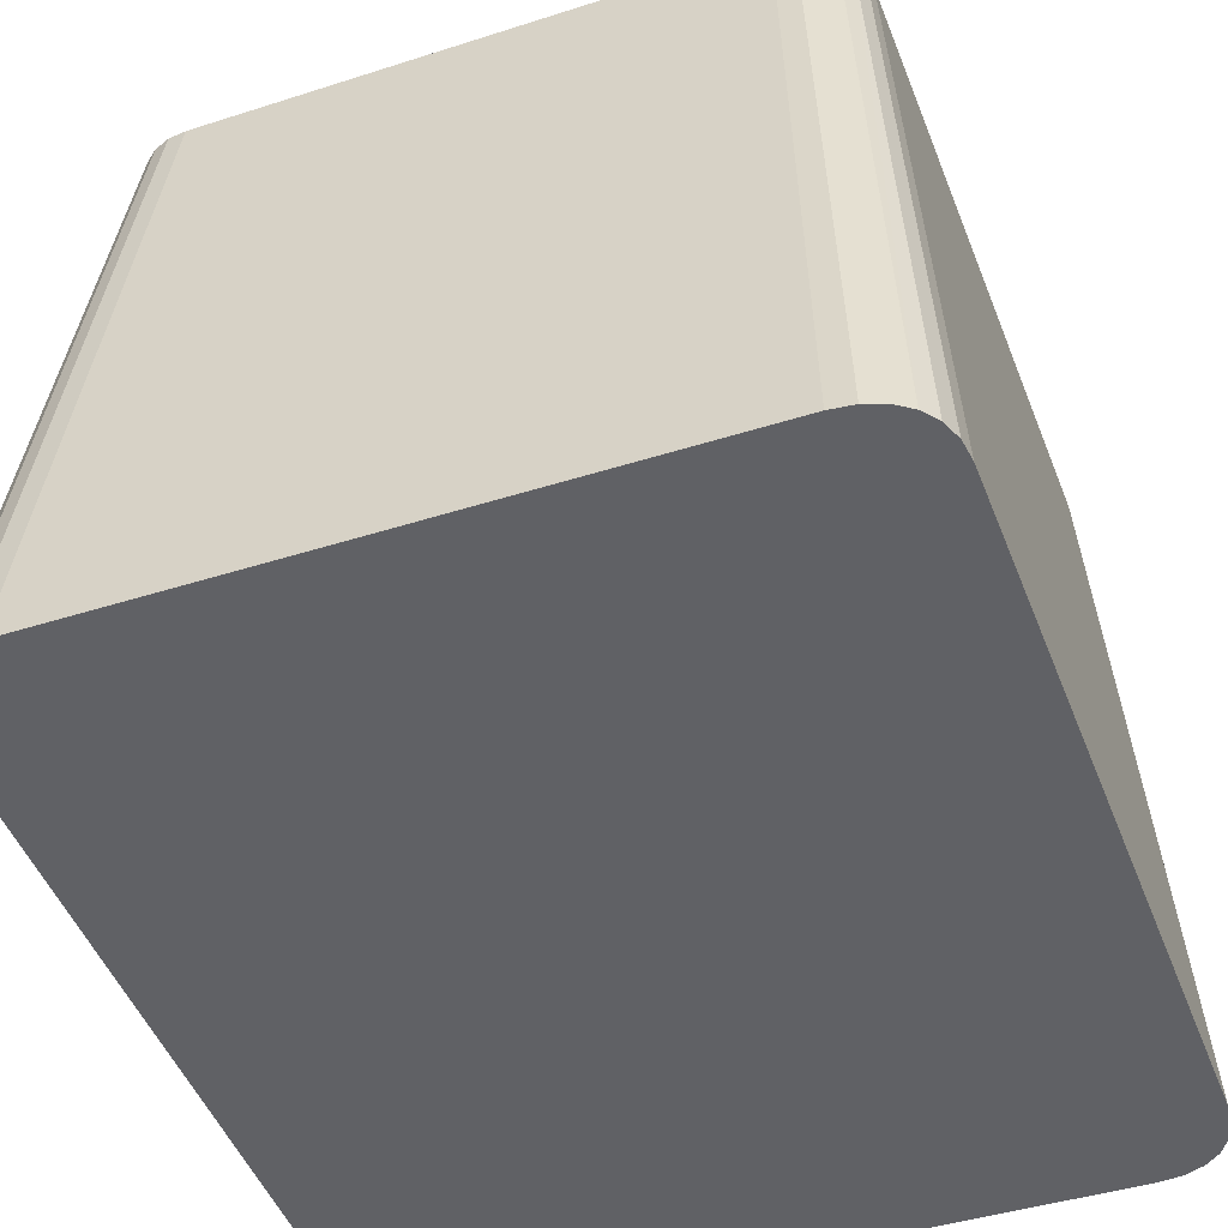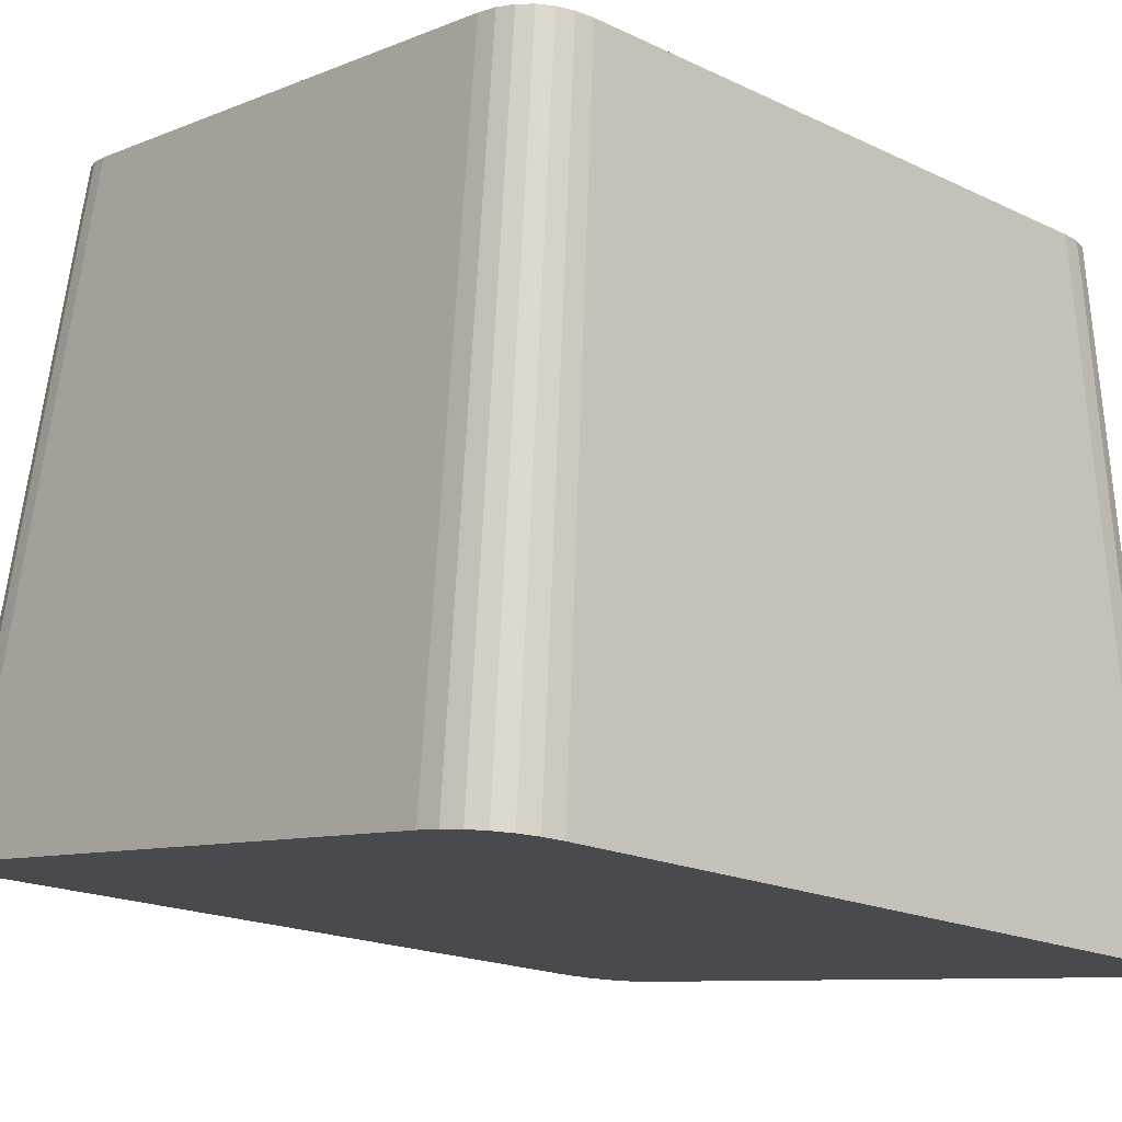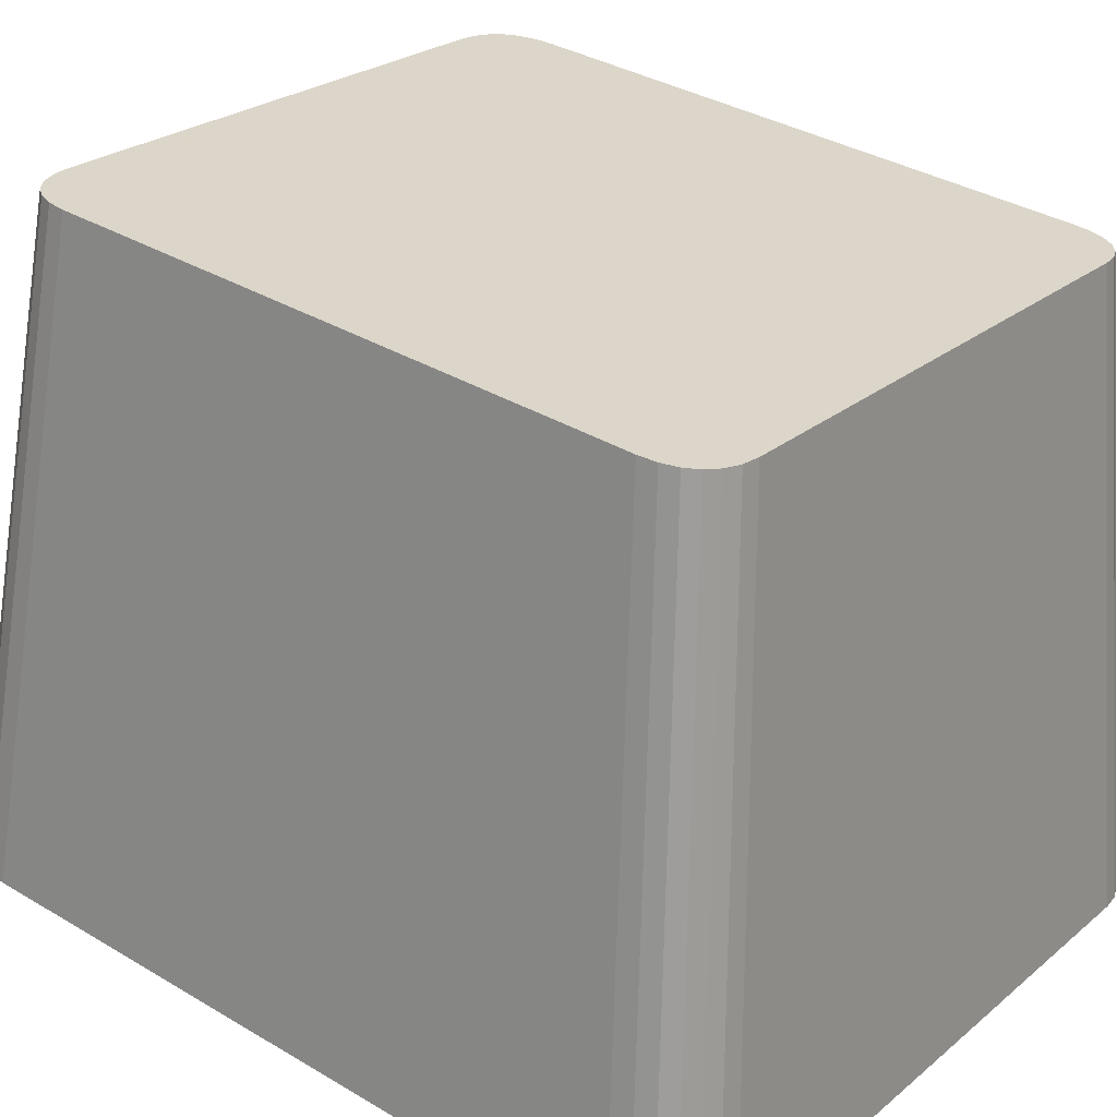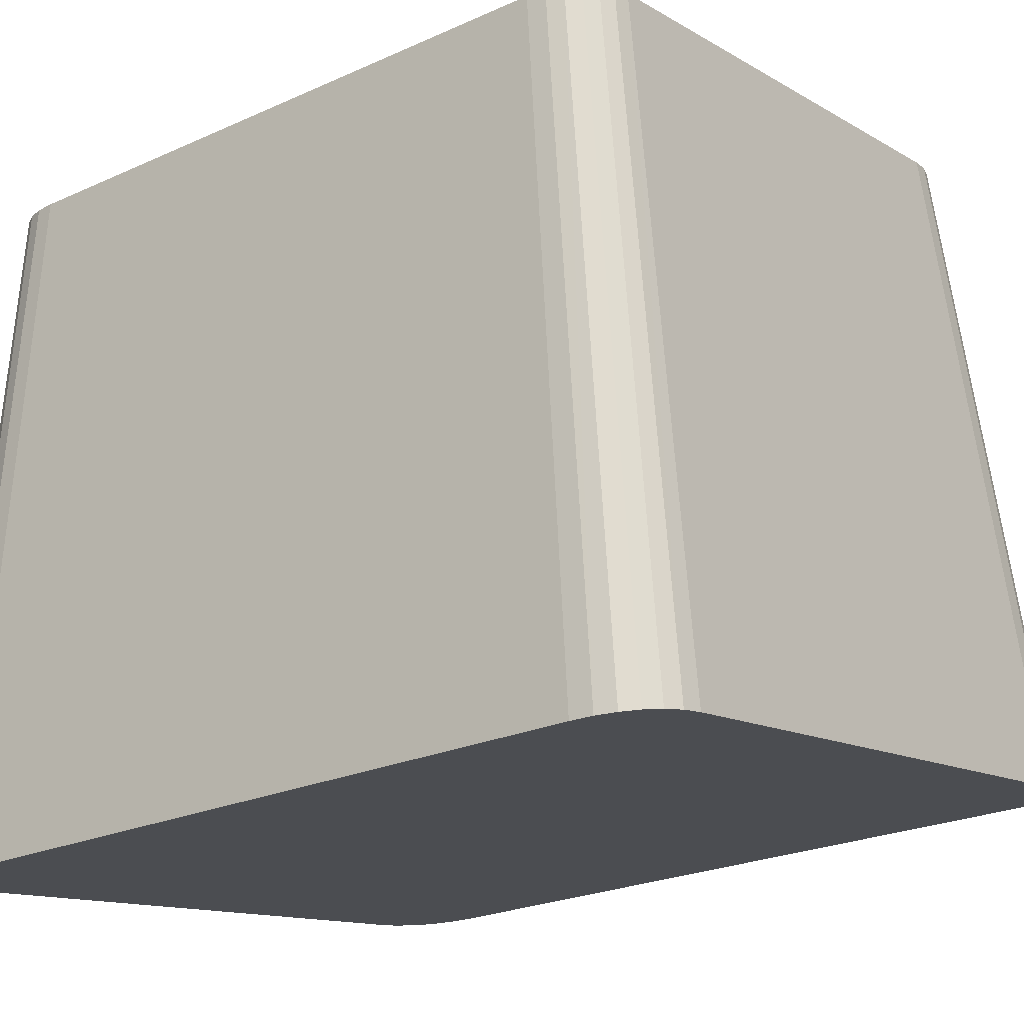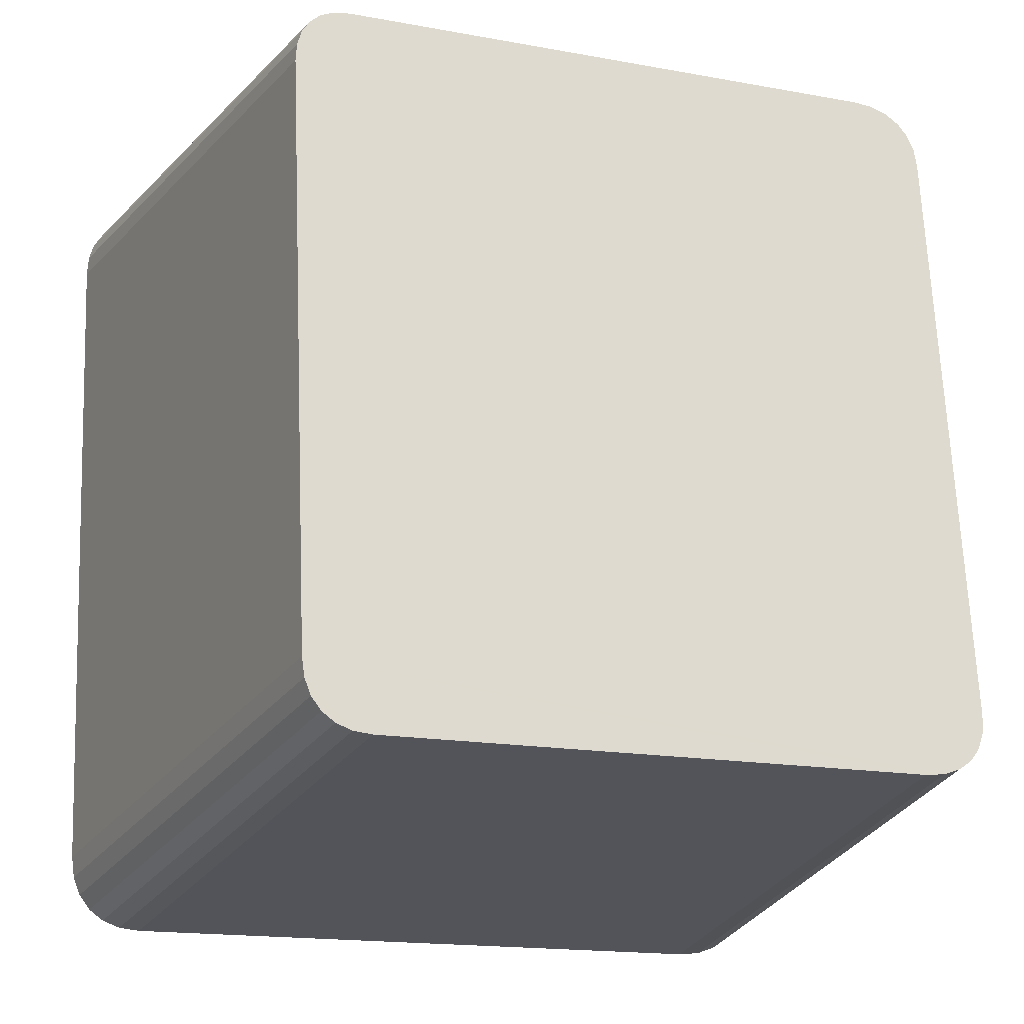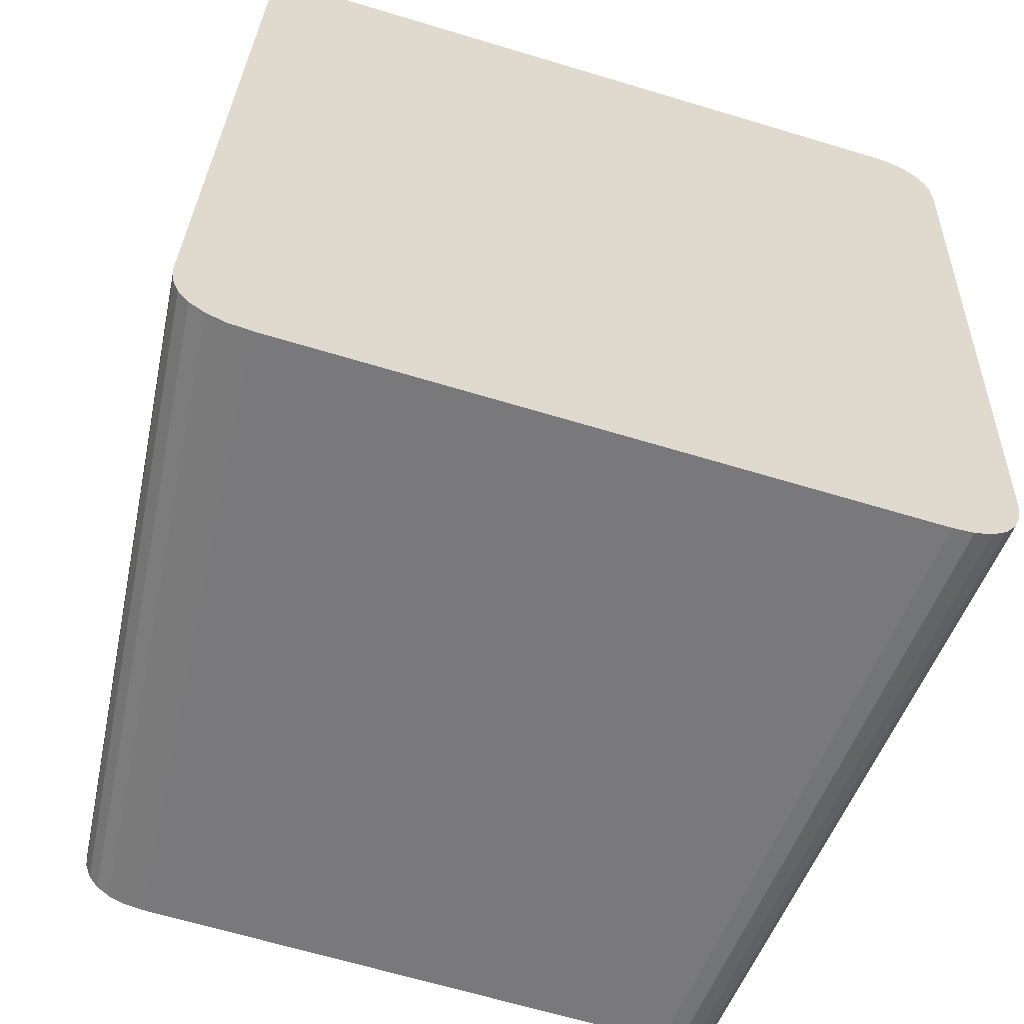
<metadata>
{"format":"obj","ext":"obj","renderer":"f3d","projection":"perspective","resolution":1024,"background":"white","views":[{"elev":-42.0,"azim":-158.8,"up":"+Y"},{"elev":-8.7,"azim":-132.0,"up":"+Y"},{"elev":25.0,"azim":-52.7,"up":"+Y"},{"elev":-12.6,"azim":126.5,"up":"+Y"},{"elev":-16.2,"azim":159.0,"up":"+Z"},{"elev":-66.1,"azim":-16.8,"up":"+Z"}]}
</metadata>
<code>
o mesh93/mesh93-geometry#mesh93-geometry
v 0.6921 0.07345 0.03343
v 0.6893 0.02092 0.02573
v 0.6859 0.07345 0.03343
v 0.6981 0.02092 0.02573
v 0.6821 0.02092 0.02573
v 0.7341 0.07284 0.03864
v 0.6995 0.07345 0.03343
v 0.7389 0.02019 0.03188
v 0.6844 0.07344 0.03358
v 0.7077 0.02092 0.02573
v 0.6802 0.0209 0.02591
v 0.7077 0.07345 0.03343
v 0.683 0.07338 0.03404
v 0.7173 0.02092 0.02573
v 0.6787 0.02083 0.02645
v 0.7158 0.07345 0.03343
v 0.6819 0.07329 0.03477
v 0.726 0.02092 0.02573
v 0.6774 0.02073 0.02731
v 0.7231 0.07345 0.03343
v 0.6811 0.07318 0.03576
v 0.733 0.02092 0.02573
v 0.6764 0.02059 0.02848
v 0.7291 0.07345 0.03343
v 0.6806 0.07303 0.03699
v 0.7387 0.0204 0.0301
v 0.6758 0.02042 0.02993
v 0.7339 0.07302 0.03713
v 0.6805 0.07286 0.03844
v 0.7347 0.0209 0.02592
v 0.6756 0.02022 0.03165
v 0.7305 0.07344 0.03359
v 0.6805 0.07209 0.04496
v 0.7382 0.02058 0.02859
v 0.7335 0.07317 0.03585
v 0.6756 0.01931 0.03934
v 0.7389 0.01927 0.03966
v 0.7341 0.07206 0.04523
v 0.7362 0.02083 0.02648
v 0.7318 0.07338 0.03406
v 0.6805 0.07112 0.05313
v 0.7373 0.02073 0.02737
v 0.7327 0.07329 0.03482
v 0.6756 0.01817 0.04898
v 0.7389 0.01812 0.04934
v 0.6805 0.07006 0.06212
v 0.6756 0.01691 0.05958
v 0.7341 0.07109 0.05343
v 0.6892 0.01286 0.09381
v 0.6805 0.06899 0.07112
v 0.6756 0.01565 0.07021
v 0.692 0.06663 0.09113
v 0.7389 0.01687 0.05996
v 0.6983 0.01286 0.09381
v 0.6819 0.01286 0.09381
v 0.6805 0.06802 0.07933
v 0.6756 0.01451 0.07989
v 0.6858 0.06663 0.09113
v 0.6997 0.06663 0.09113
v 0.7341 0.07002 0.06244
v 0.6801 0.01288 0.09362
v 0.6805 0.06724 0.08592
v 0.6756 0.01359 0.08767
v 0.6842 0.06664 0.09096
v 0.7389 0.01561 0.07057
v 0.7081 0.01286 0.09381
v 0.708 0.06663 0.09113
v 0.6785 0.01295 0.09307
v 0.6806 0.06706 0.08742
v 0.6758 0.01338 0.08945
v 0.6829 0.0667 0.09049
v 0.7341 0.06896 0.07143
v 0.6773 0.01306 0.09217
v 0.6811 0.06691 0.0887
v 0.6764 0.0132 0.09095
v 0.6819 0.06679 0.08973
v 0.7389 0.01447 0.0802
v 0.7179 0.01286 0.09381
v 0.7163 0.06663 0.09113
v 0.7341 0.06799 0.07959
v 0.7389 0.01356 0.08789
v 0.7267 0.01286 0.09381
v 0.7237 0.06663 0.09113
v 0.7341 0.06722 0.08611
v 0.7388 0.01336 0.08961
v 0.7337 0.01286 0.09381
v 0.7297 0.06663 0.09113
v 0.734 0.06705 0.08756
v 0.7383 0.01319 0.09106
v 0.731 0.06664 0.09097
v 0.7336 0.0669 0.08879
v 0.7352 0.01288 0.09363
v 0.7375 0.01305 0.09223
v 0.7329 0.06678 0.08979
v 0.732 0.0667 0.09052
v 0.7365 0.01295 0.0931
f 1 2 3
f 1 4 2
f 3 2 5
f 7 4 1
f 8 2 4
f 8 5 2
f 3 5 9
f 7 10 4
f 8 4 10
f 8 11 5
f 9 5 11
f 12 10 7
f 8 10 14
f 8 15 11
f 9 11 13
f 12 14 10
f 8 14 18
f 8 19 15
f 13 11 15
f 16 14 12
f 13 15 17
f 16 18 14
f 8 18 22
f 8 23 19
f 17 15 19
f 20 18 16
f 19 21 17
f 20 22 18
f 8 22 26
f 8 27 23
f 19 23 21
f 24 22 20
f 23 25 21
f 26 22 30
f 26 28 8
f 8 31 27
f 23 27 25
f 8 28 6
f 24 30 22
f 27 29 25
f 26 30 34
f 26 35 28
f 8 36 31
f 27 31 29
f 8 6 37
f 24 32 30
f 31 33 29
f 34 30 39
f 34 35 26
f 37 36 8
f 31 36 33
f 6 38 37
f 32 39 30
f 34 39 42
f 34 43 35
f 37 44 36
f 36 41 33
f 37 38 45
f 32 40 39
f 40 42 39
f 42 43 34
f 37 47 44
f 36 44 41
f 38 48 45
f 45 49 37
f 40 43 42
f 44 46 41
f 37 51 47
f 44 47 46
f 45 48 53
f 45 54 49
f 37 49 55
f 47 50 46
f 37 57 51
f 47 51 50
f 48 60 53
f 53 54 45
f 59 49 54
f 52 55 49
f 37 55 61
f 51 56 50
f 37 63 57
f 51 57 56
f 58 55 52
f 52 49 59
f 53 60 65
f 53 66 54
f 59 54 67
f 58 61 55
f 37 61 68
f 56 57 62
f 37 70 63
f 57 63 62
f 64 61 58
f 60 72 65
f 65 66 53
f 67 54 66
f 64 68 61
f 37 68 73
f 62 63 69
f 37 75 70
f 69 63 70
f 71 68 64
f 65 72 77
f 65 78 66
f 67 66 79
f 71 73 68
f 37 73 75
f 69 70 74
f 74 70 75
f 76 73 71
f 72 80 77
f 77 78 65
f 79 66 78
f 76 75 73
f 74 75 76
f 80 81 77
f 77 82 78
f 79 78 83
f 80 84 81
f 81 82 77
f 83 78 82
f 84 85 81
f 81 86 82
f 83 82 87
f 84 88 85
f 81 85 86
f 87 82 86
f 88 89 85
f 85 89 86
f 90 87 86
f 88 91 89
f 89 92 86
f 90 86 92
f 91 93 89
f 89 93 92
f 95 90 92
f 91 94 93
f 93 96 92
f 95 92 96
f 94 96 93
f 94 95 96
f 3 2 1
f 2 4 1
f 5 2 3
f 3 1 6
f 1 4 7
f 4 2 8
f 2 5 8
f 9 5 3
f 1 7 6
f 9 3 6
f 4 10 7
f 10 4 8
f 5 11 8
f 11 5 9
f 7 12 6
f 13 9 6
f 7 10 12
f 14 10 8
f 11 15 8
f 13 11 9
f 12 16 6
f 17 13 6
f 10 14 12
f 18 14 8
f 15 19 8
f 15 11 13
f 16 20 6
f 12 14 16
f 17 15 13
f 21 17 6
f 14 18 16
f 22 18 8
f 19 23 8
f 19 15 17
f 20 24 6
f 16 18 20
f 17 21 19
f 25 21 6
f 18 22 20
f 26 22 8
f 23 27 8
f 21 23 19
f 24 28 6
f 20 22 24
f 21 25 23
f 29 25 6
f 30 22 26
f 8 28 26
f 27 31 8
f 25 27 23
f 6 28 8
f 24 32 28
f 22 30 24
f 25 29 27
f 33 29 6
f 34 30 26
f 28 35 26
f 31 36 8
f 29 31 27
f 37 6 8
f 32 35 28
f 30 32 24
f 29 33 31
f 38 33 6
f 39 30 34
f 26 35 34
f 8 36 37
f 33 36 31
f 37 38 6
f 32 40 35
f 30 39 32
f 41 33 38
f 42 39 34
f 35 43 34
f 36 44 37
f 33 41 36
f 45 38 37
f 40 43 35
f 39 40 32
f 46 41 38
f 39 42 40
f 34 43 42
f 44 47 37
f 41 44 36
f 45 48 38
f 37 49 45
f 42 43 40
f 41 46 44
f 50 46 38
f 47 51 37
f 46 47 44
f 48 52 38
f 53 48 45
f 49 54 45
f 55 49 37
f 46 50 47
f 56 50 38
f 51 57 37
f 50 51 47
f 52 58 38
f 59 52 48
f 53 60 48
f 45 54 53
f 54 49 59
f 49 55 52
f 61 55 37
f 50 56 51
f 62 56 38
f 57 63 37
f 56 57 51
f 58 64 38
f 52 55 58
f 59 49 52
f 60 59 48
f 65 60 53
f 54 66 53
f 67 54 59
f 55 61 58
f 68 61 37
f 62 57 56
f 69 62 38
f 63 70 37
f 62 63 57
f 64 71 38
f 58 61 64
f 67 59 60
f 65 72 60
f 53 66 65
f 66 54 67
f 61 68 64
f 73 68 37
f 69 63 62
f 74 69 38
f 70 75 37
f 70 63 69
f 71 76 38
f 64 68 71
f 72 67 60
f 77 72 65
f 66 78 65
f 79 66 67
f 68 73 71
f 75 73 37
f 74 70 69
f 76 74 38
f 75 70 74
f 71 73 76
f 79 67 72
f 77 80 72
f 65 78 77
f 78 66 79
f 73 75 76
f 76 75 74
f 80 79 72
f 77 81 80
f 78 82 77
f 83 78 79
f 83 79 80
f 81 84 80
f 77 82 81
f 82 78 83
f 84 83 80
f 81 85 84
f 82 86 81
f 87 82 83
f 87 83 84
f 85 88 84
f 86 85 81
f 86 82 87
f 88 87 84
f 85 89 88
f 86 89 85
f 86 87 90
f 91 87 88
f 89 91 88
f 86 92 89
f 90 87 91
f 92 86 90
f 89 93 91
f 92 93 89
f 94 90 91
f 92 90 95
f 93 94 91
f 92 96 93
f 95 90 94
f 96 92 95
f 93 96 94
f 96 95 94
f 6 1 3
f 6 7 1
f 6 3 9
f 6 12 7
f 6 9 13
f 6 16 12
f 6 13 17
f 6 20 16
f 6 17 21
f 6 24 20
f 6 21 25
f 6 28 24
f 6 25 29
f 28 32 24
f 6 29 33
f 28 35 32
f 6 33 38
f 35 40 32
f 38 33 41
f 35 43 40
f 38 41 46
f 38 46 50
f 38 52 48
f 38 50 56
f 38 58 52
f 48 52 59
f 38 56 62
f 38 64 58
f 48 59 60
f 38 62 69
f 38 71 64
f 60 59 67
f 38 69 74
f 38 76 71
f 60 67 72
f 38 74 76
f 72 67 79
f 72 79 80
f 80 79 83
f 80 83 84
f 84 83 87
f 84 87 88
f 88 87 91
f 91 87 90
f 91 90 94
f 94 90 95

</code>
